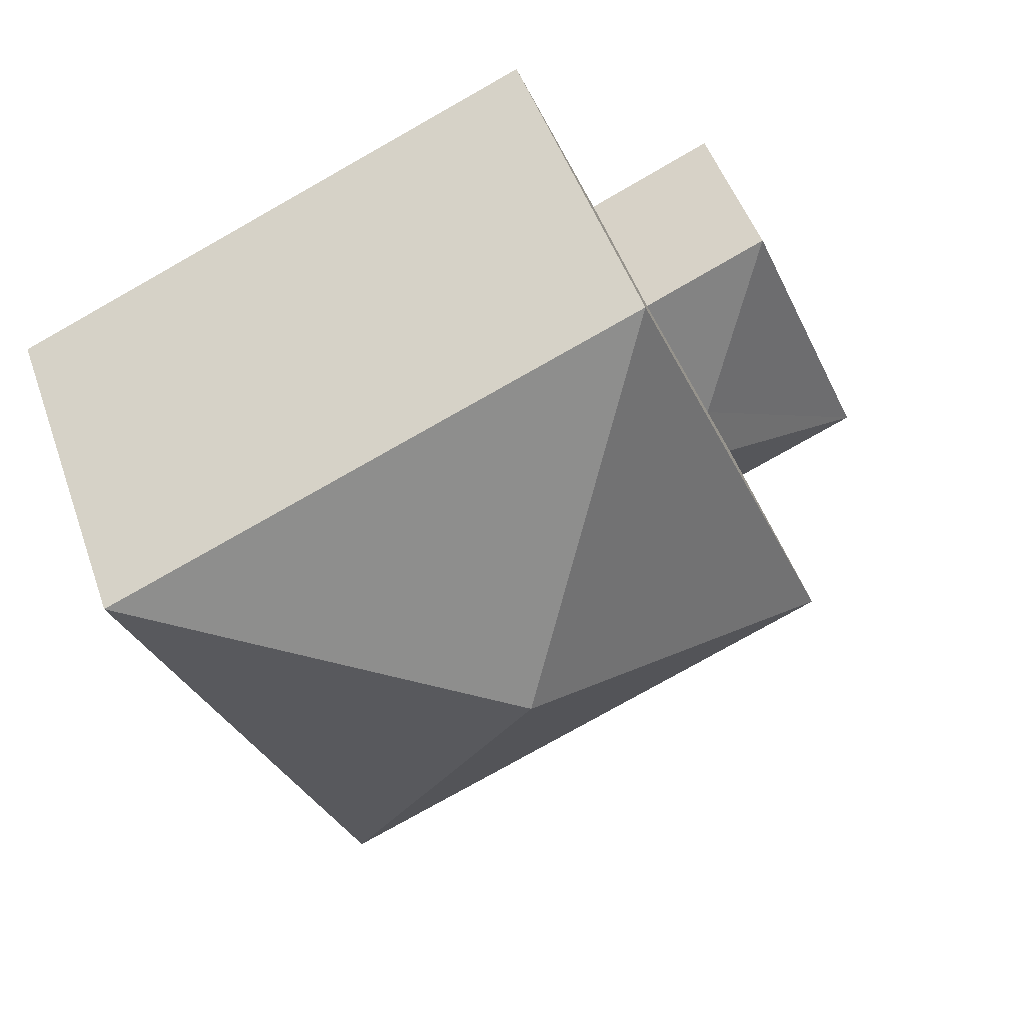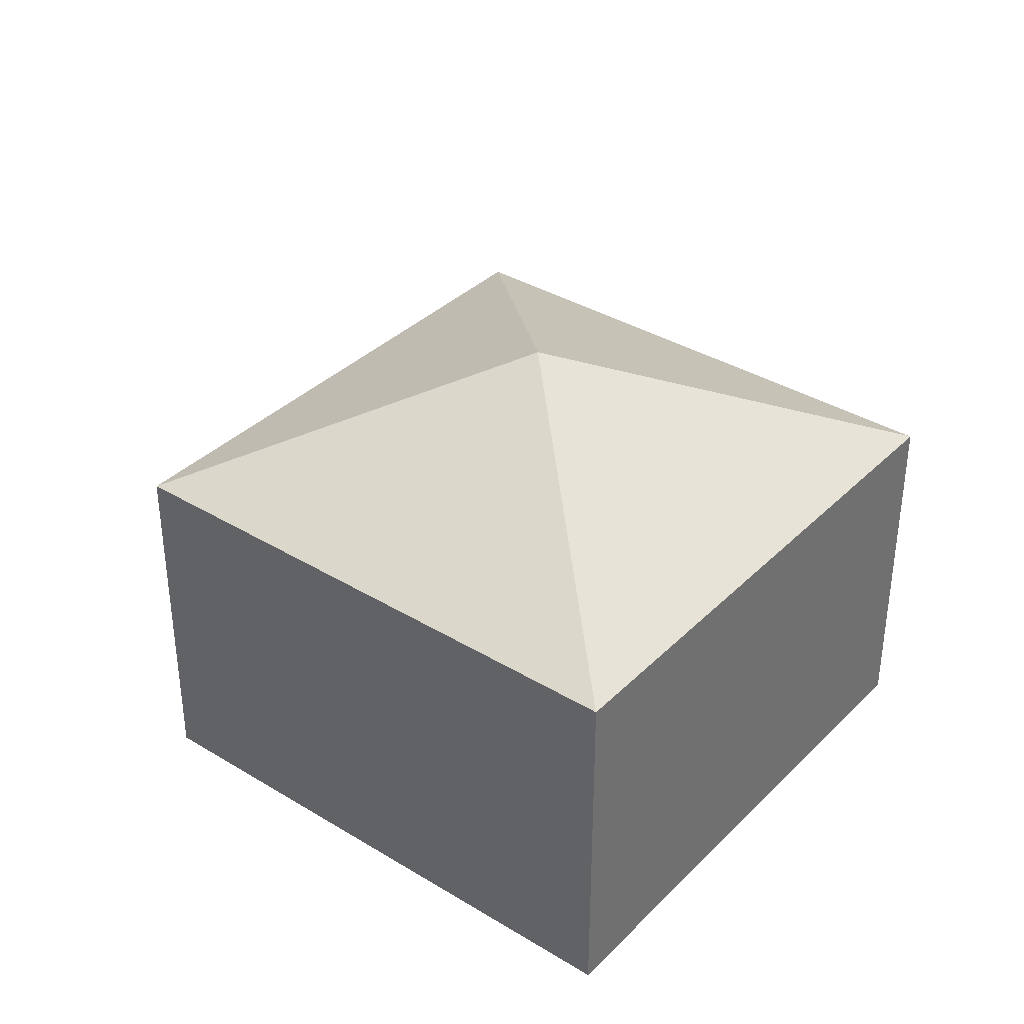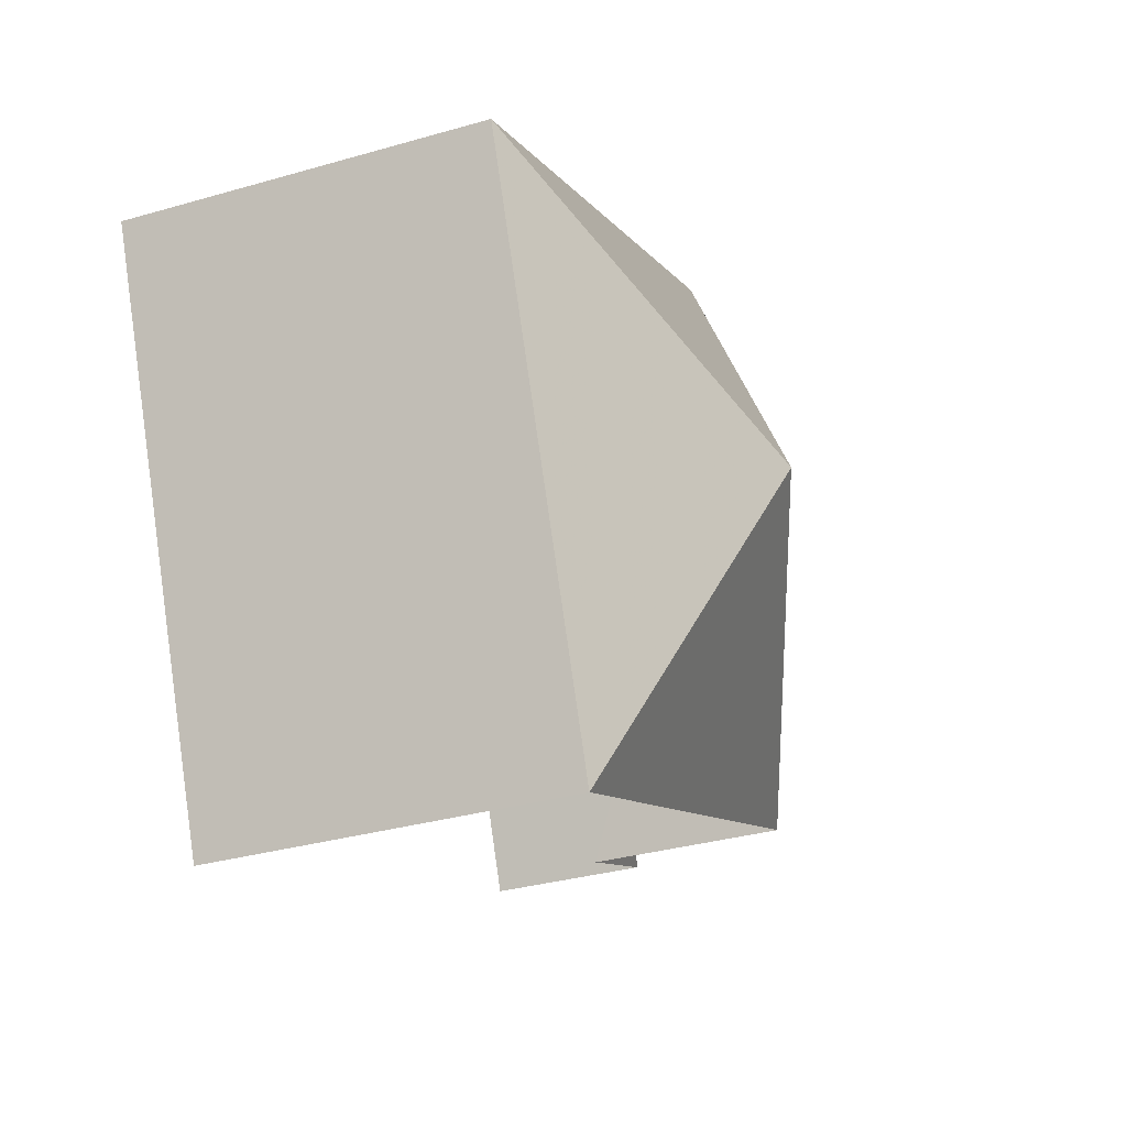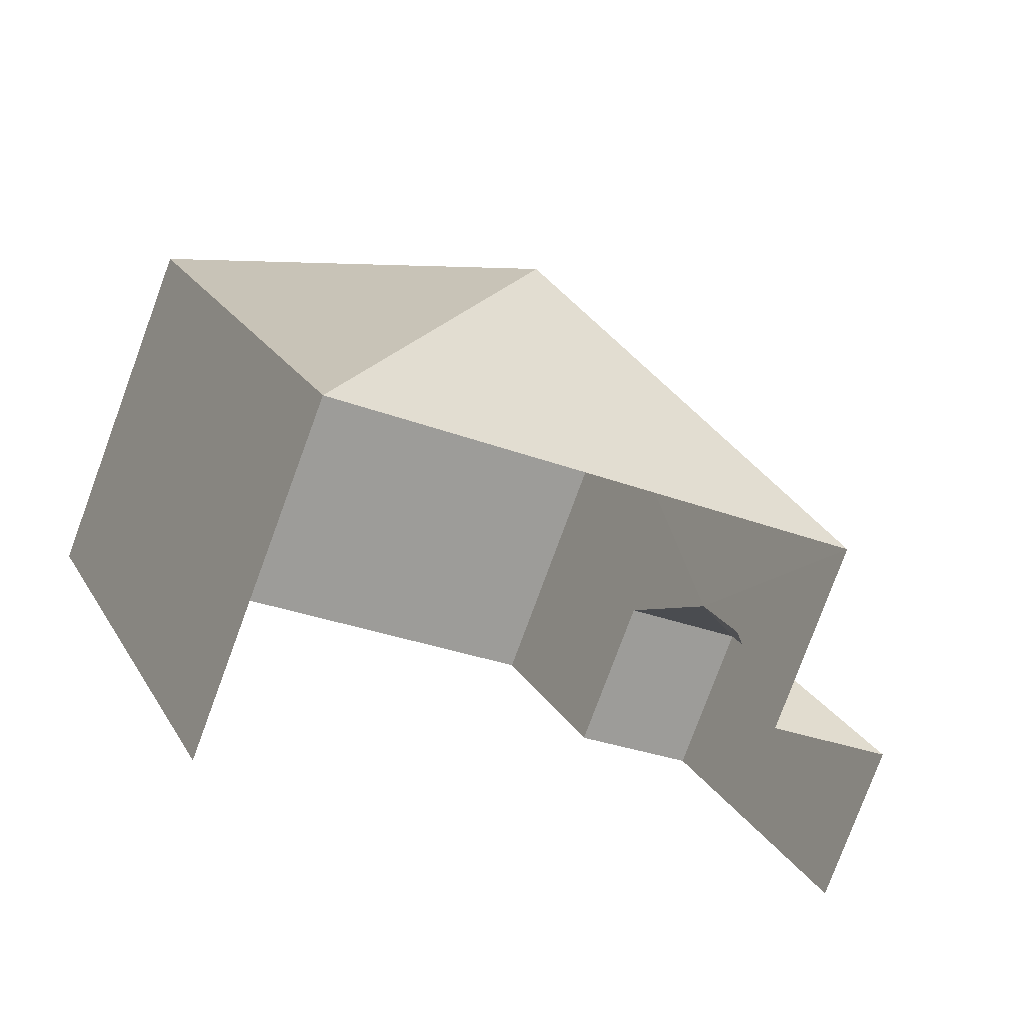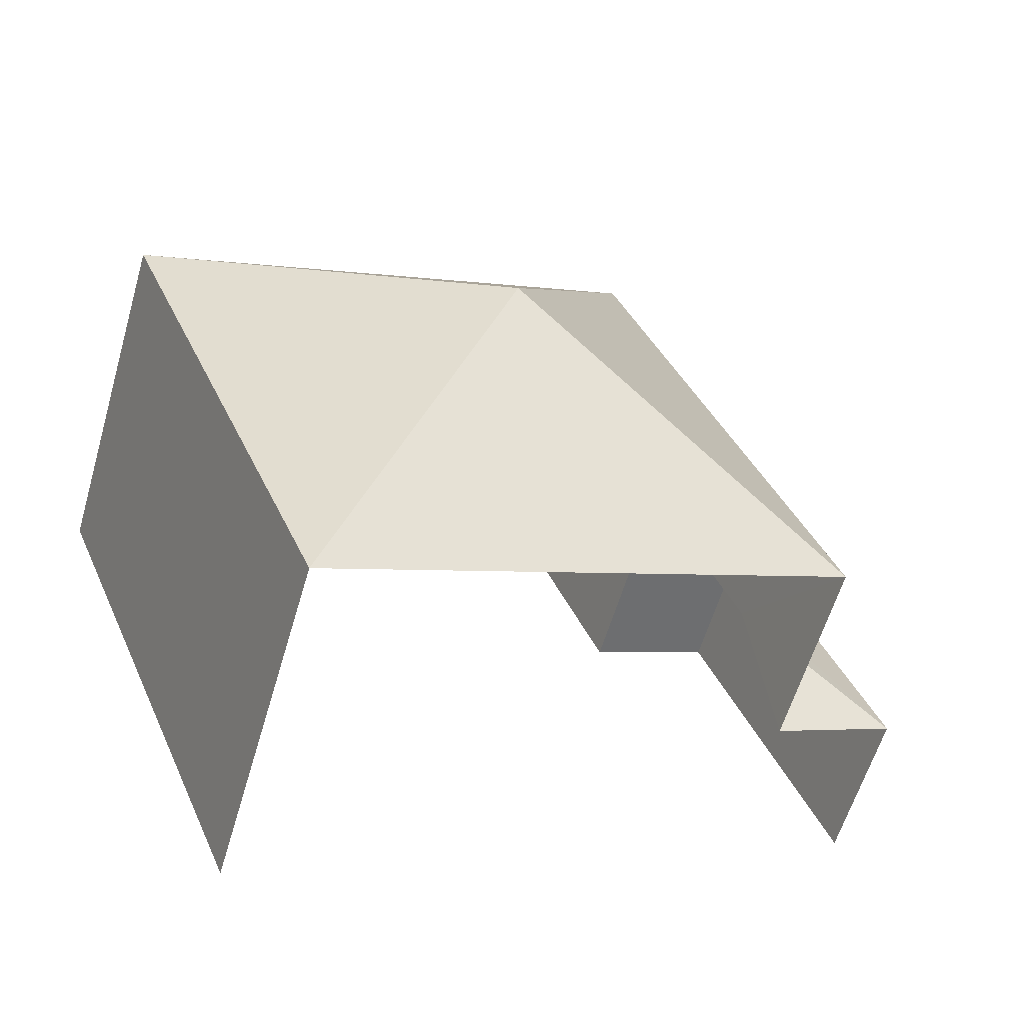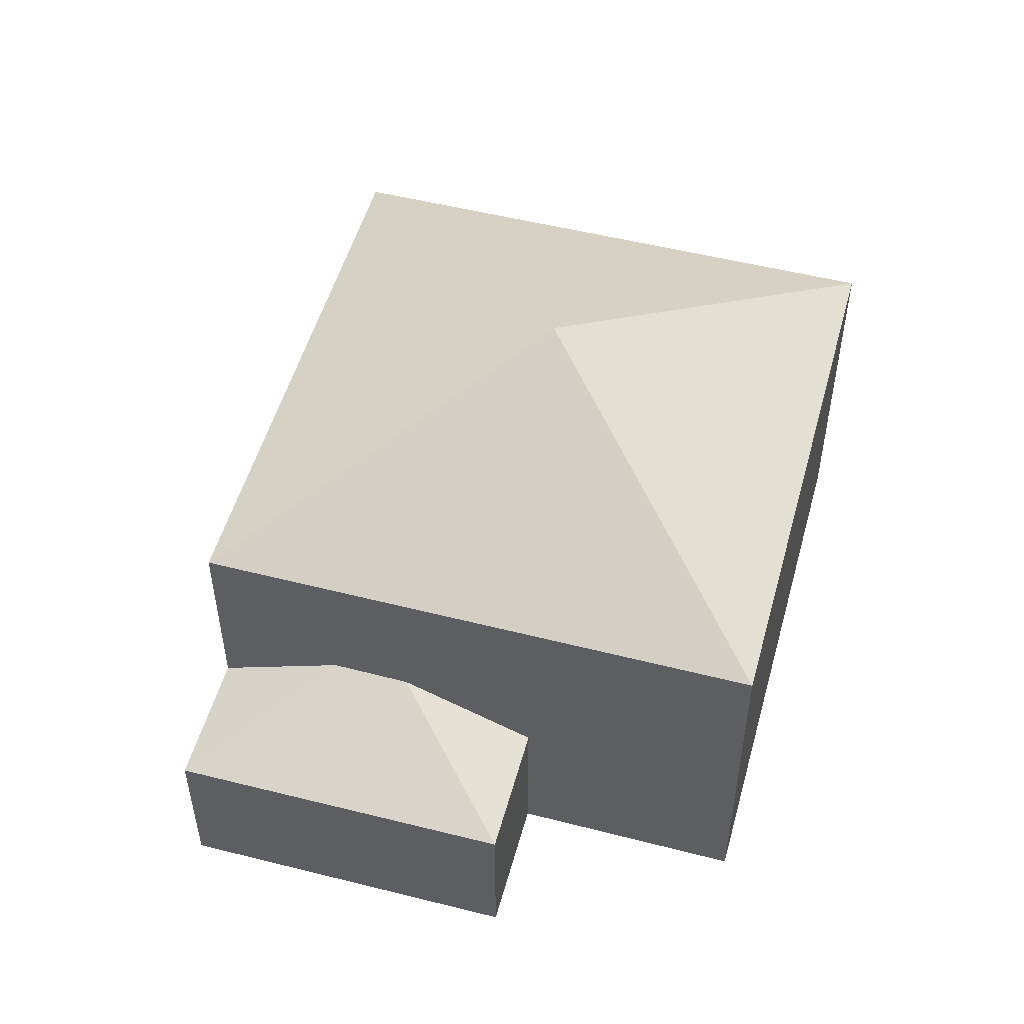
<metadata>
{"format":"obj","ext":"obj","renderer":"f3d","projection":"perspective","resolution":1024,"background":"white","views":[{"elev":50.1,"azim":-19.2,"up":"+Y"},{"elev":36.2,"azim":-118.9,"up":"+Z"},{"elev":-33.4,"azim":-68.5,"up":"+Y"},{"elev":-79.2,"azim":-20.3,"up":"+Y"},{"elev":-59.6,"azim":-16.2,"up":"+Y"},{"elev":51.8,"azim":128.1,"up":"+Z"}]}
</metadata>
<code>
v -2.197e+05 -1.24e+05 27.04
v -2.197e+05 -1.241e+05 27.04
v -2.197e+05 -1.241e+05 27.04
v -2.197e+05 -1.241e+05 27.04
v -2.197e+05 -1.241e+05 27.04
v -2.197e+05 -1.241e+05 27.04
v -2.197e+05 -1.241e+05 34.69
v -2.197e+05 -1.241e+05 32.52
v -2.197e+05 -1.24e+05 32.52
v -2.197e+05 -1.241e+05 29.51
v -2.197e+05 -1.241e+05 30.37
v -2.197e+05 -1.241e+05 29.51
v -2.197e+05 -1.241e+05 29.51
v -2.197e+05 -1.241e+05 30.37
v -2.197e+05 -1.241e+05 32.52
v -2.197e+05 -1.241e+05 32.52
v -2.197e+05 -1.241e+05 29.51
f 1 2 3
f 3 2 4
f 4 2 5
f 2 6 5
f 8 16 17
f 16 4 17
f 17 5 13
f 17 4 5
f 7 8 9
f 10 11 12
f 11 13 12
f 11 14 13
f 7 15 16
f 7 9 15
f 14 17 13
f 7 16 8
f 2 12 6
f 2 10 12
f 12 5 6
f 12 13 5
f 15 3 4
f 16 15 4
f 9 1 3
f 15 9 3
f 2 1 10
f 1 9 10
f 14 8 17
f 11 9 8
f 11 8 14
f 10 9 11

</code>
